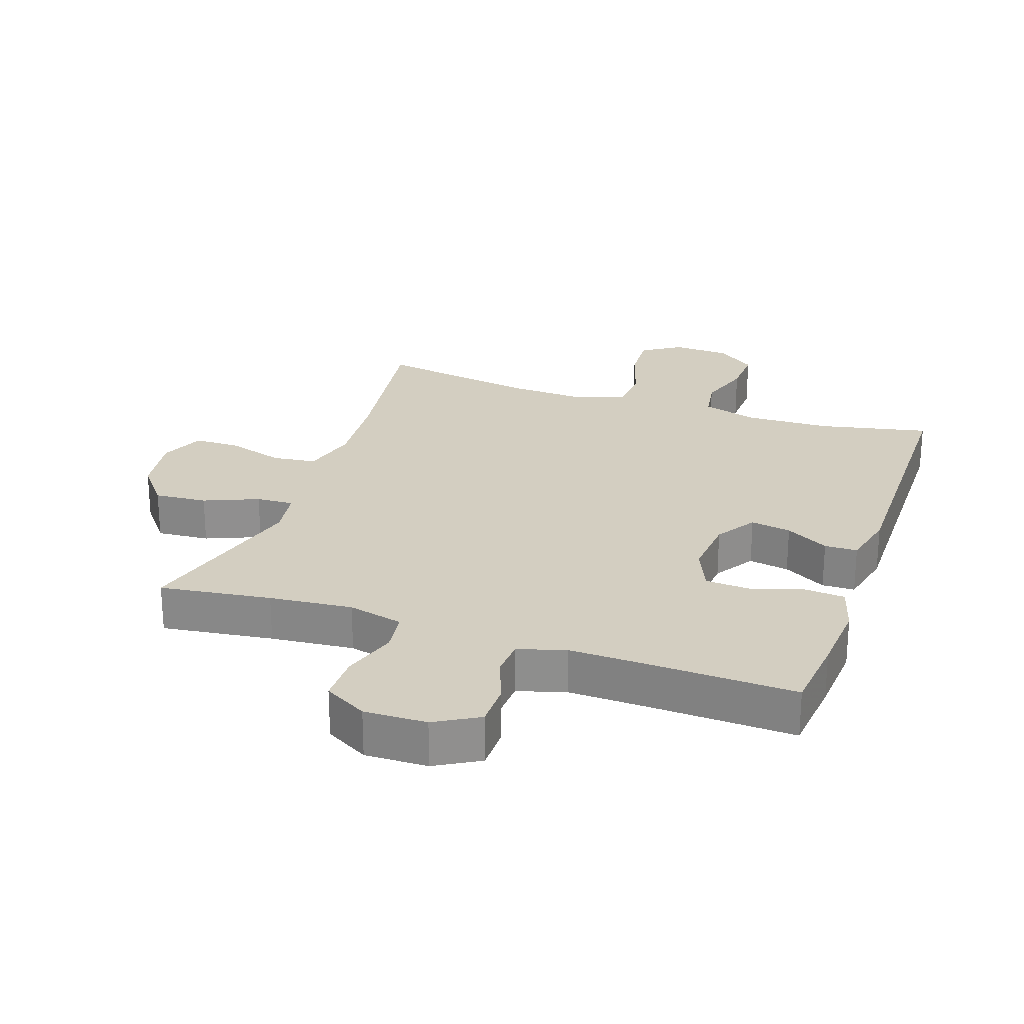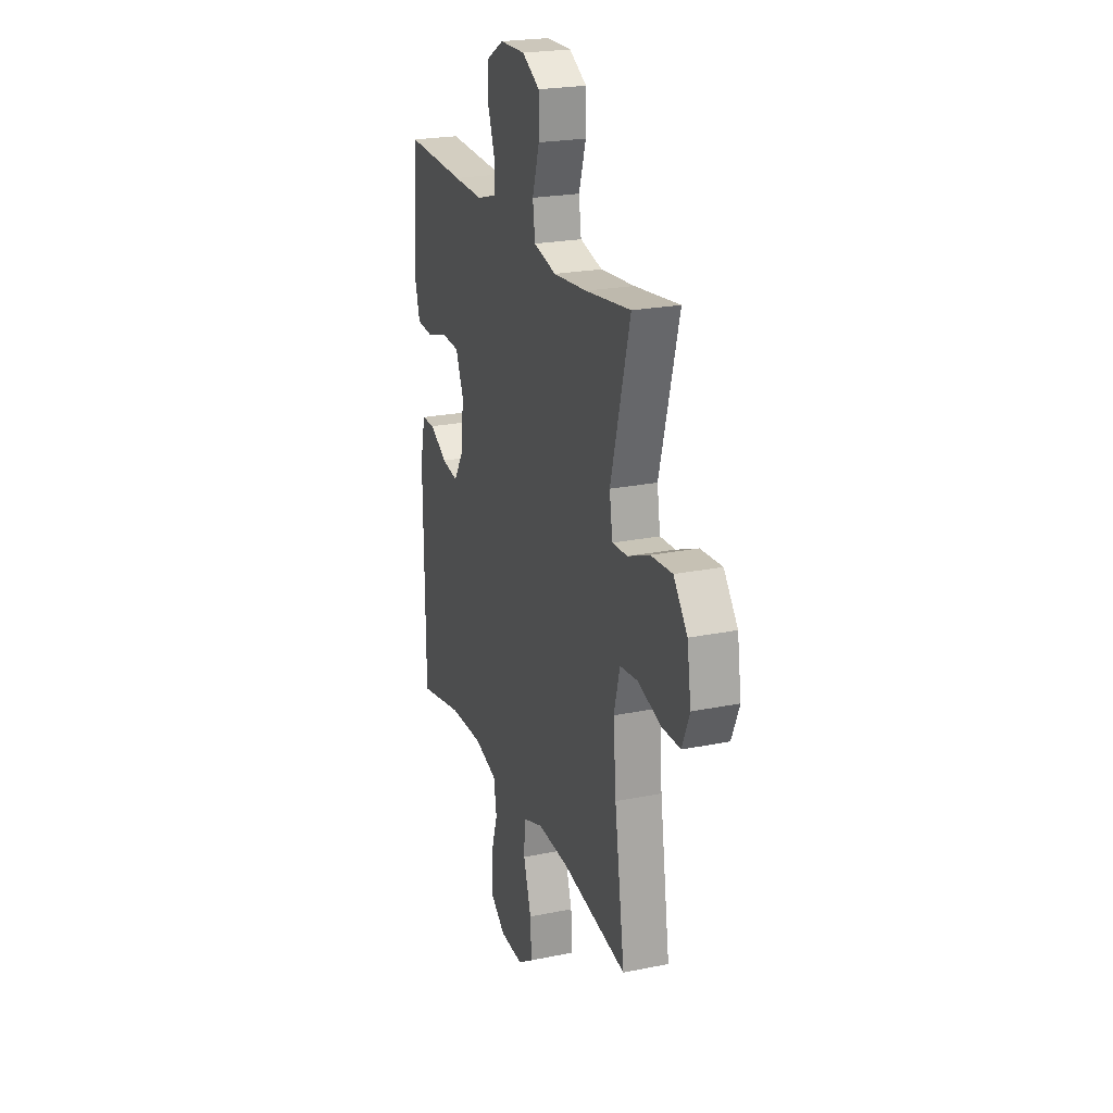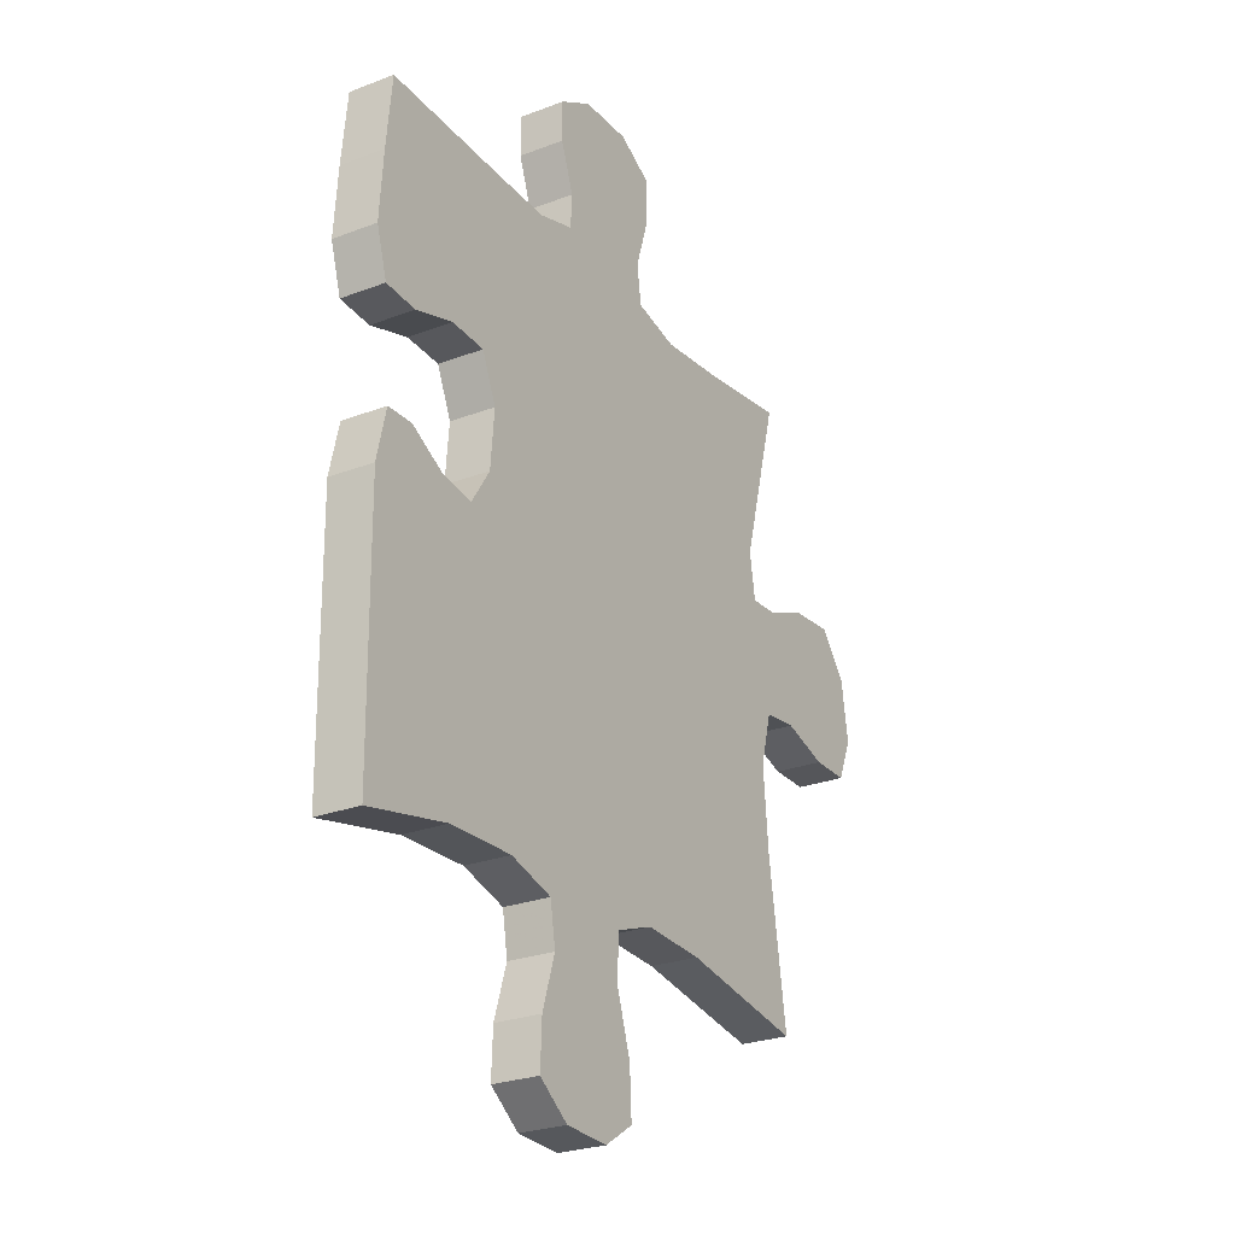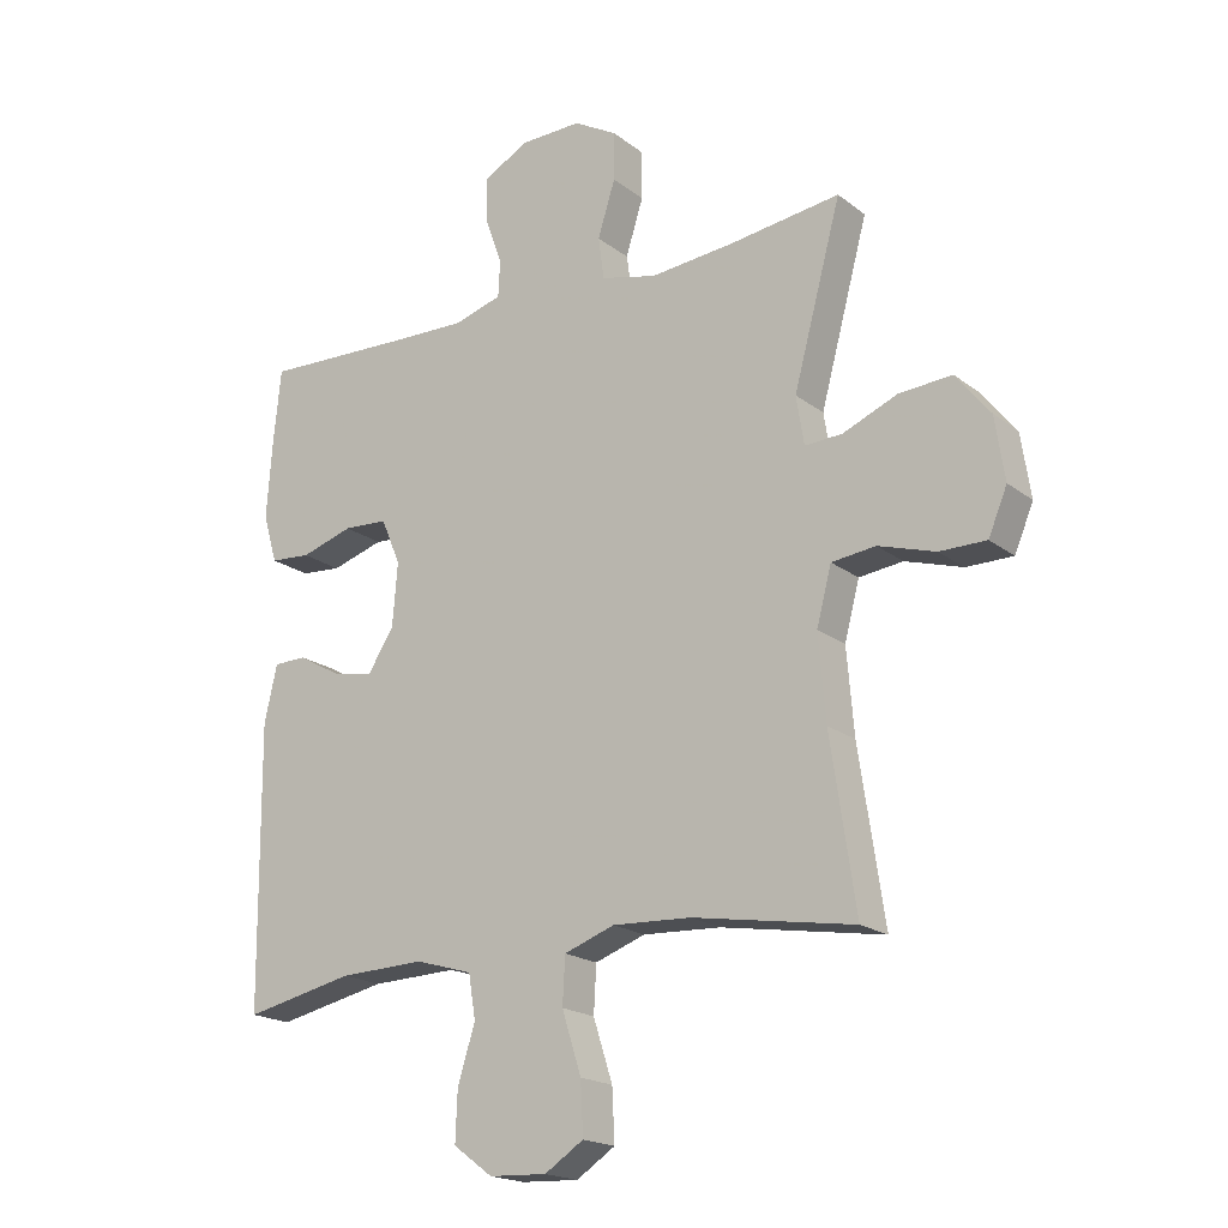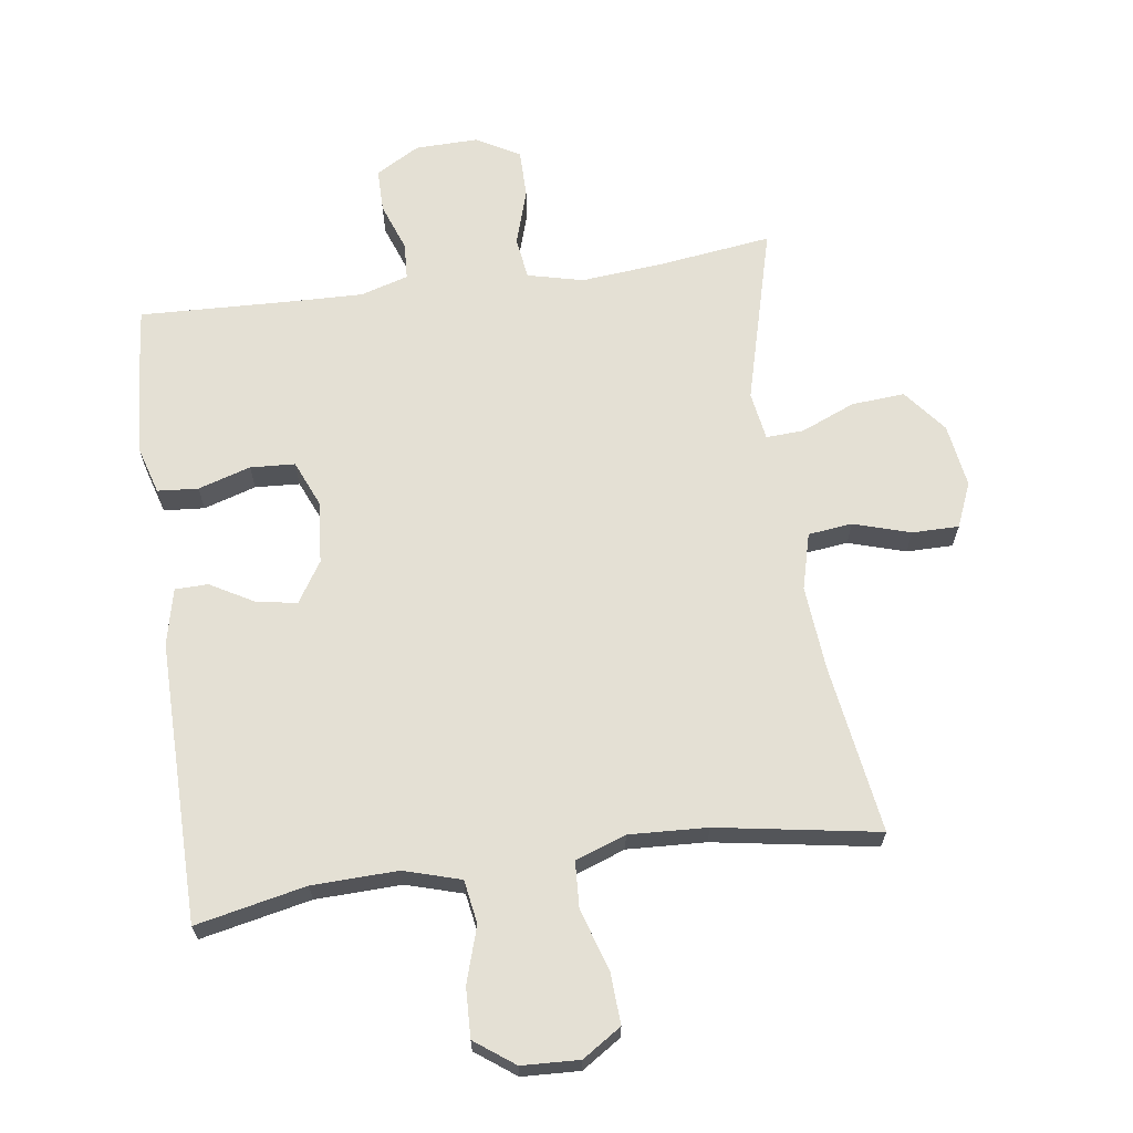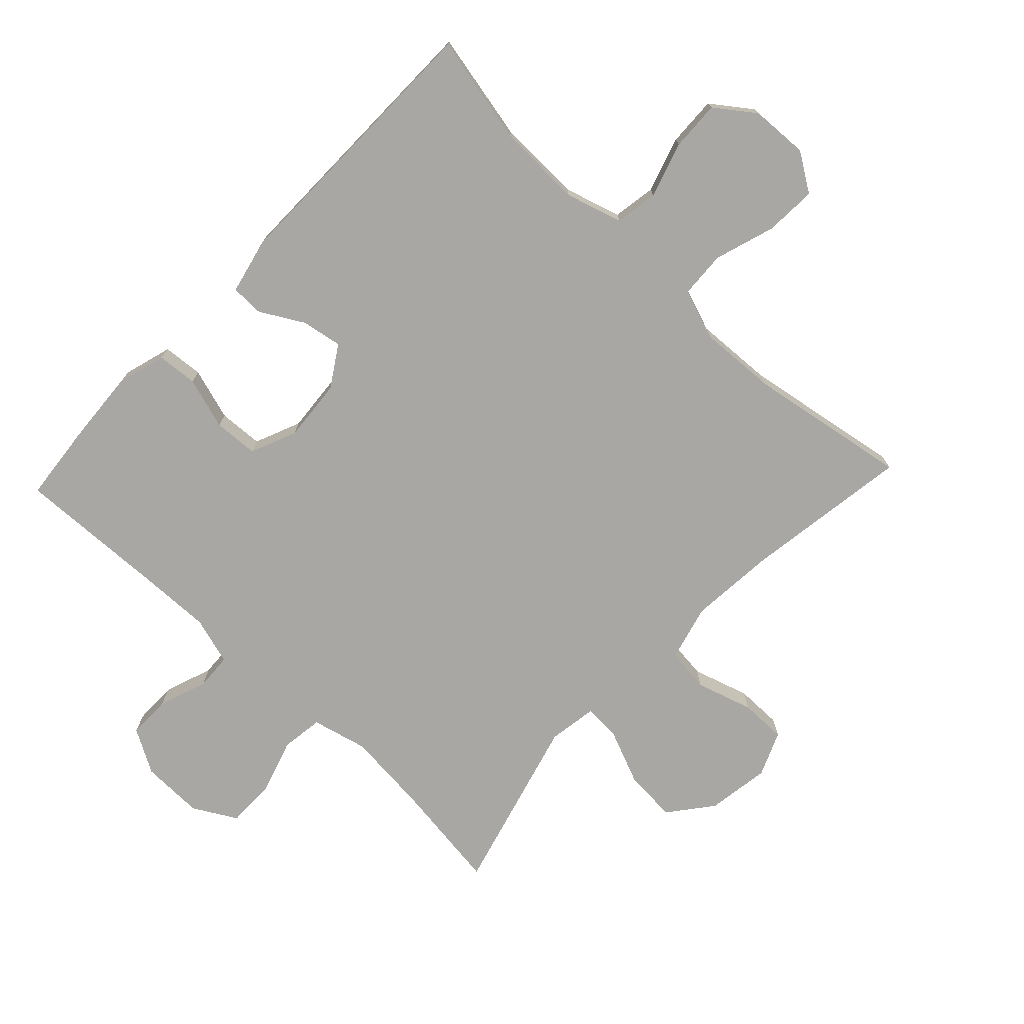
<metadata>
{"format":"obj","ext":"obj","renderer":"f3d","projection":"perspective","resolution":1024,"background":"white","views":[{"elev":24.9,"azim":19.0,"up":"+Y"},{"elev":22.8,"azim":-109.2,"up":"+Z"},{"elev":-25.9,"azim":121.3,"up":"+Z"},{"elev":-19.1,"azim":-144.5,"up":"+Z"},{"elev":66.1,"azim":172.0,"up":"+Y"},{"elev":-74.6,"azim":136.6,"up":"+Y"}]}
</metadata>
<code>
v -0.5 0.07 0.5
v -0.327 0.07 0.477
v -0.198 0.07 0.465
v -0.112 0.07 0.486
v -0.103 0.07 0.551
v -0.13 0.07 0.637
v -0.13 0.07 0.712
v -0.063 0.07 0.75
v 0.034 0.07 0.748
v 0.102 0.07 0.709
v 0.102 0.07 0.642
v 0.075 0.07 0.567
v 0.078 0.07 0.51
v 0.152 0.07 0.488
v 0.267 0.07 0.491
v 0.5 0.07 0.5
v 0.512 0.07 0.379
v 0.52 0.07 0.264
v 0.498 0.07 0.189
v 0.435 0.07 0.184
v 0.354 0.07 0.209
v 0.285 0.07 0.205
v 0.255 0.07 0.134
v 0.263 0.07 0.037
v 0.303 0.07 -0.026
v 0.366 0.07 -0.015
v 0.433 0.07 0.023
v 0.484 0.07 0.022
v 0.504 0.07 -0.065
v 0.5 0.07 -0.5
v 0.33 0.07 -0.464
v 0.198 0.07 -0.46
v 0.11 0.07 -0.486
v 0.099 0.07 -0.553
v 0.126 0.07 -0.639
v 0.129 0.07 -0.716
v 0.068 0.07 -0.761
v -0.021 0.07 -0.765
v -0.081 0.07 -0.726
v -0.077 0.07 -0.646
v -0.047 0.07 -0.552
v -0.051 0.07 -0.48
v -0.129 0.07 -0.452
v -0.25 0.07 -0.458
v -0.5 0.07 -0.5
v -0.461 0.07 -0.239
v -0.45 0.07 -0.108
v -0.473 0.07 -0.021
v -0.541 0.07 -0.013
v -0.629 0.07 -0.04
v -0.701 0.07 -0.04
v -0.73 0.07 0.029
v -0.715 0.07 0.127
v -0.662 0.07 0.194
v -0.58 0.07 0.188
v -0.496 0.07 0.153
v -0.438 0.07 0.15
v -0.426 0.07 0.225
v -0.5 0 0.5
v -0.327 0 0.477
v -0.198 0 0.465
v -0.112 0 0.486
v -0.103 0 0.551
v -0.13 0 0.637
v -0.13 0 0.712
v -0.063 0 0.75
v 0.034 0 0.748
v 0.102 0 0.709
v 0.102 0 0.642
v 0.075 0 0.567
v 0.078 0 0.51
v 0.152 0 0.488
v 0.267 0 0.491
v 0.5 0 0.5
v 0.512 0 0.379
v 0.52 0 0.264
v 0.498 0 0.189
v 0.435 0 0.184
v 0.354 0 0.209
v 0.285 0 0.205
v 0.255 0 0.134
v 0.263 0 0.037
v 0.303 0 -0.026
v 0.366 0 -0.015
v 0.433 0 0.023
v 0.484 0 0.022
v 0.504 0 -0.065
v 0.5 0 -0.5
v 0.33 0 -0.464
v 0.198 0 -0.46
v 0.11 0 -0.486
v 0.099 0 -0.553
v 0.126 0 -0.639
v 0.129 0 -0.716
v 0.068 0 -0.761
v -0.021 0 -0.765
v -0.081 0 -0.726
v -0.077 0 -0.646
v -0.047 0 -0.552
v -0.051 0 -0.48
v -0.129 0 -0.452
v -0.25 0 -0.458
v -0.5 0 -0.5
v -0.461 0 -0.239
v -0.45 0 -0.108
v -0.473 0 -0.021
v -0.541 0 -0.013
v -0.629 0 -0.04
v -0.701 0 -0.04
v -0.73 0 0.029
v -0.715 0 0.127
v -0.662 0 0.194
v -0.58 0 0.188
v -0.496 0 0.153
v -0.438 0 0.15
v -0.426 0 0.225
f 53 54 55 56
f 53 56 57
f 52 53 57
f 49 50 51 52
f 48 49 52 57
f 47 48 57
f 44 45 46
f 43 44 46 47
f 42 43 47 57
f 38 39 40 41
f 38 41 42
f 37 38 42
f 34 35 36 37
f 34 37 42
f 33 34 42 57
f 28 29 30 31
f 26 27 28 31
f 25 26 31 32
f 24 25 32 33
f 18 19 20 21
f 18 21 22
f 15 16 17 18
f 14 15 18 22
f 13 14 22 23
f 9 10 11 12
f 9 12 13
f 8 9 13
f 5 6 7 8
f 4 5 8 13
f 3 4 13 23
f 58 1 2
f 24 33 57 58
f 23 24 58
f 2 3 23 58
f 114 113 112 111
f 115 114 111
f 115 111 110
f 110 109 108 107
f 115 110 107 106
f 115 106 105
f 104 103 102
f 105 104 102 101
f 115 105 101 100
f 99 98 97 96
f 100 99 96
f 100 96 95
f 95 94 93 92
f 100 95 92
f 115 100 92 91
f 89 88 87 86
f 89 86 85 84
f 90 89 84 83
f 91 90 83 82
f 79 78 77 76
f 80 79 76
f 76 75 74 73
f 80 76 73 72
f 81 80 72 71
f 70 69 68 67
f 71 70 67
f 71 67 66
f 66 65 64 63
f 71 66 63 62
f 81 71 62 61
f 60 59 116
f 116 115 91 82
f 116 82 81
f 116 81 61 60
f 1 59 60 2
f 2 60 61 3
f 3 61 62 4
f 4 62 63 5
f 5 63 64 6
f 6 64 65 7
f 7 65 66 8
f 8 66 67 9
f 9 67 68 10
f 10 68 69 11
f 11 69 70 12
f 12 70 71 13
f 13 71 72 14
f 14 72 73 15
f 15 73 74 16
f 16 74 75 17
f 17 75 76 18
f 18 76 77 19
f 19 77 78 20
f 20 78 79 21
f 21 79 80 22
f 22 80 81 23
f 23 81 82 24
f 24 82 83 25
f 25 83 84 26
f 26 84 85 27
f 27 85 86 28
f 28 86 87 29
f 29 87 88 30
f 30 88 89 31
f 31 89 90 32
f 32 90 91 33
f 33 91 92 34
f 34 92 93 35
f 35 93 94 36
f 36 94 95 37
f 37 95 96 38
f 38 96 97 39
f 39 97 98 40
f 40 98 99 41
f 41 99 100 42
f 42 100 101 43
f 43 101 102 44
f 44 102 103 45
f 45 103 104 46
f 46 104 105 47
f 47 105 106 48
f 48 106 107 49
f 49 107 108 50
f 50 108 109 51
f 51 109 110 52
f 52 110 111 53
f 53 111 112 54
f 54 112 113 55
f 55 113 114 56
f 56 114 115 57
f 57 115 116 58
f 58 116 59 1

</code>
